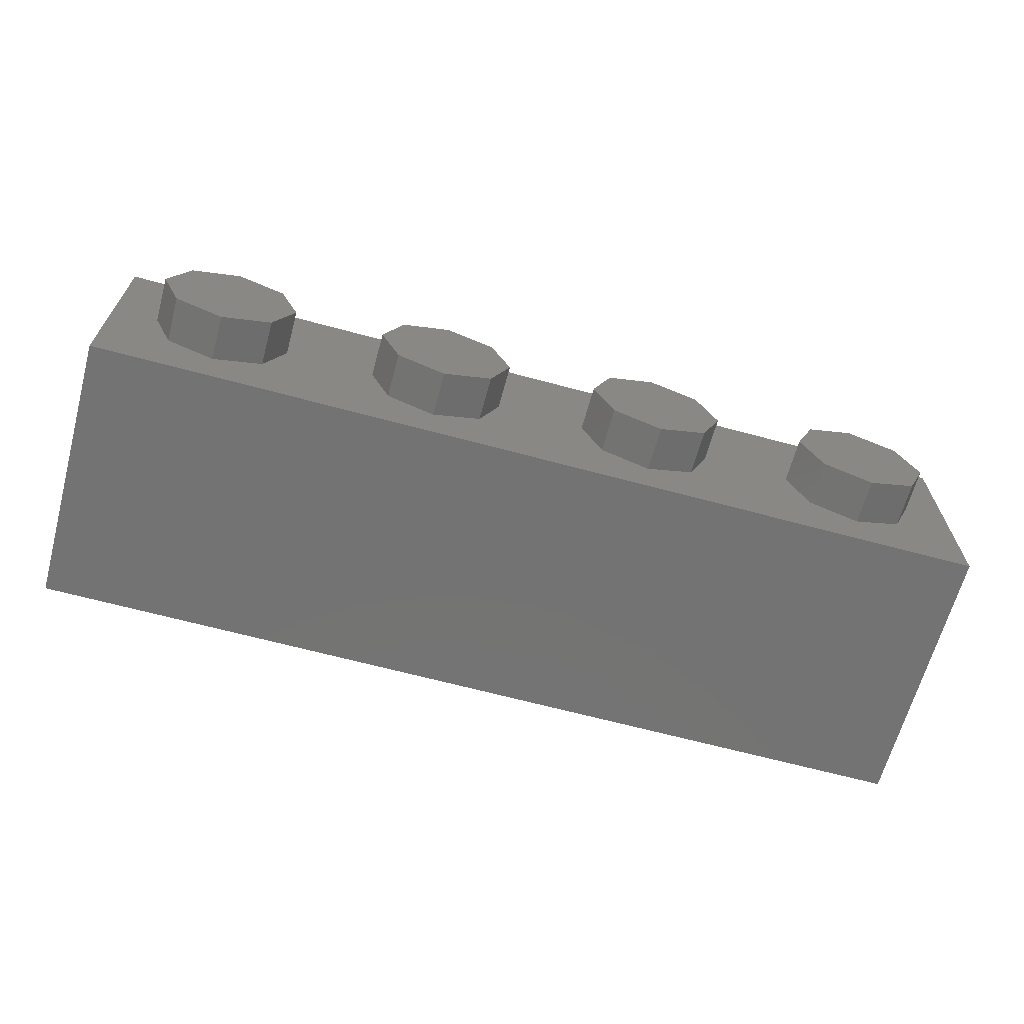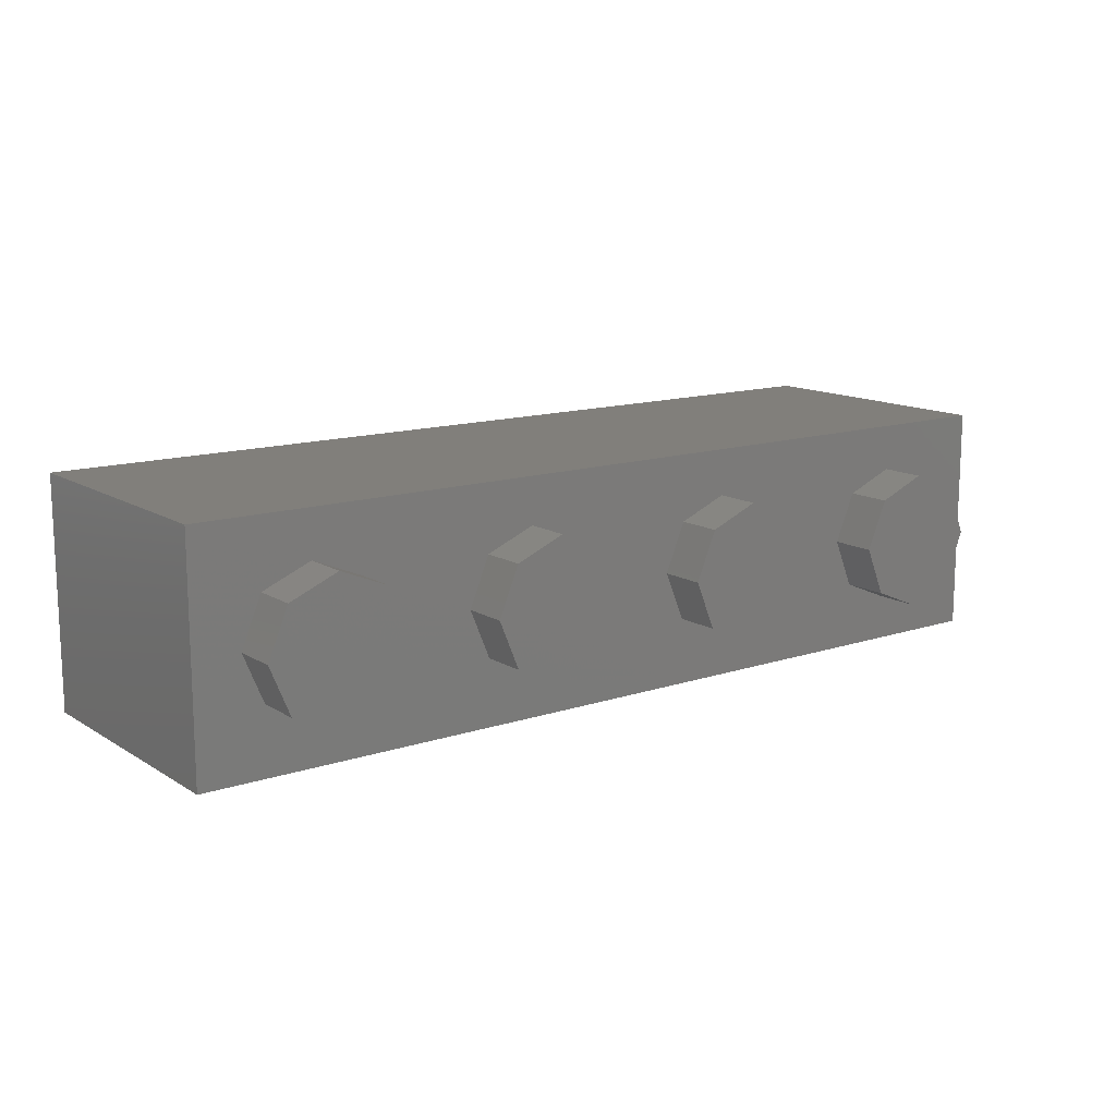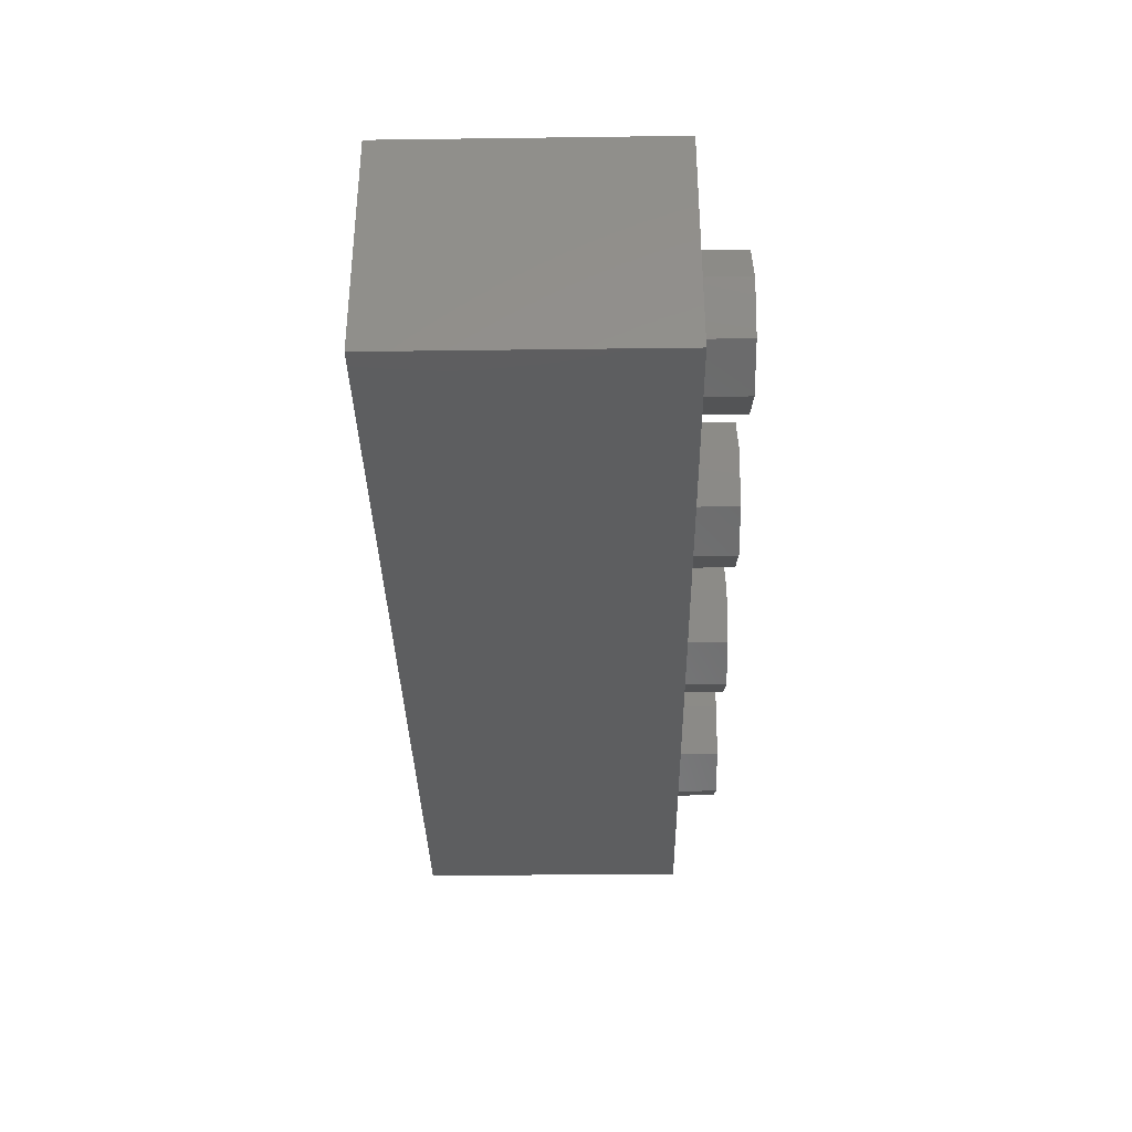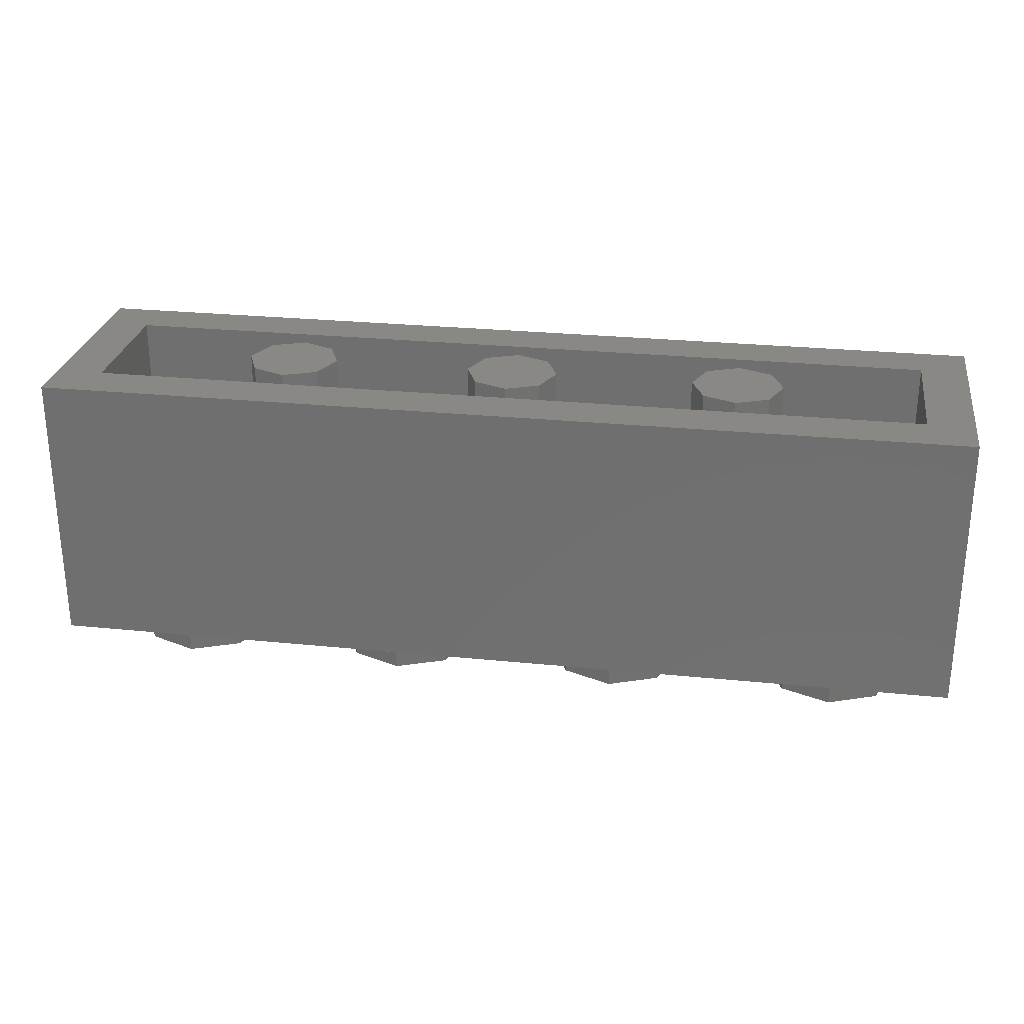
<metadata>
{"format":"stl","ext":"stl","renderer":"f3d","projection":"perspective","resolution":1024,"background":"white","views":[{"elev":-65.5,"azim":-15.2,"up":"+Z"},{"elev":13.4,"azim":-36.7,"up":"+Z"},{"elev":-34.4,"azim":-89.0,"up":"+Z"},{"elev":26.7,"azim":9.0,"up":"+Y"}]}
</metadata>
<code>
# stl→obj: 307 verts, 538 faces
v -0.64 0.96 0
v -0.6869 0.96 -0.1131
v -0.8 0.96 0
v -0.8 0.96 -0.16
v -0.9131 0.96 -0.1131
v -0.96 0.96 -0
v -0.9131 0.96 0.1131
v -0.8 0.96 0.16
v -0.6869 0.96 0.1131
v 0.16 0.96 0
v 0.1131 0.96 -0.1131
v 0 0.96 0
v 0 0.96 -0.16
v -0.1131 0.96 -0.1131
v -0.16 0.96 -0
v -0.1131 0.96 0.1131
v -0 0.96 0.16
v 0.1131 0.96 0.1131
v 0.96 0.96 0
v 0.9131 0.96 -0.1131
v 0.8 0.96 0
v 0.8 0.96 -0.16
v 0.6869 0.96 -0.1131
v 0.64 0.96 -0
v 0.6869 0.96 0.1131
v 0.8 0.96 0.16
v 0.9131 0.96 0.1131
v -1.52 0.96 -0.4
v -1.217 0.5952 -0.4
v -1.239 0.5852 -0.4
v -0.7772 0.728 -0.4
v -0.7596 0.748 -0.4
v -0.6748 0.754 -0.4
v -1.26 0.5752 -0.4
v -1.25 0.5536 -0.4
v -1.274 0.5188 -0.4
v -0.6028 0.8184 -0.4
v -0.6012 0.8016 -0.4
v -0.64 0.7772 -0.4
v 0.64 0.96 -0.4
v -0.2852 0.754 -0.4
v -0.32 0.7772 -0.4
v -0.7063 0.7263 -0.4
v -0.826 0.6432 -0.4
v -0.8044 0.6872 -0.4
v 0.1152 0.4324 -0.4
v 0.0652 0.4888 -0.4
v 0.0948 0.4644 -0.4
v -0.4052 0.8224 -0.4
v -0.4068 0.8056 -0.4
v -0.452 0.8344 -0.4
v 0.144 0.3436 -0.4
v 0.1324 0.3904 -0.4
v -0.508 0.8344 -0.4
v -0.5532 0.8056 -0.4
v -0.5548 0.8224 -0.4
v -0.6196 0.6948 -0.4
v -0.5892 0.7104 -0.4
v -0.588 0.696 -0.4
v -0.48 0.5 -0.4
v -0.9325 0.5 -0.4
v -1.207 0.5736 -0.4
v -1.149 0.5636 -0.4
v -0.568 0.6976 -0.4
v -0.392 0.6976 -0.4
v -0.452 0.6704 -0.4
v -0.412 0.6992 -0.4
v -1.255 0.4216 -0.4
v -1.52 0.04 -0.4
v -1.275 0.4652 -0.4
v -1.182 0.406 -0.4
v 0.1332 0.1552 -0.4
v -0.2537 0.2737 -0.4
v -0.02745 0.5 -0.4
v -0.48 0.6704 -0.4
v -0.508 0.6704 -0.4
v -1.16 0.416 -0.4
v -1.138 0.426 -0.4
v -0.7063 0.2737 -0.4
v -0.372 0.696 -0.4
v -0.3404 0.6948 -0.4
v -0.3708 0.7104 -0.4
v -0.3588 0.8016 -0.4
v 0.4904 0.6976 -0.4
v 0.4616 0.7136 -0.4
v 0.64 0.04 -0.4
v -0.48 0.04745 -0.4
v 0.16 0.1396 -0.4
v -0.2537 0.7263 -0.4
v -0.1184 0.5968 -0.4
v -0.008 0.534 -0.4
v -0.48 0.9 -0.4
v -1.152 0.4215 -0.4
v -1.148 0.4294 -0.4
v -1.146 0.4386 -0.4
v -1.148 0.4476 -0.4
v -1.192 0.4276 -0.4
v -1.186 0.4201 -0.4
v -1.178 0.4153 -0.4
v -1.169 0.4138 -0.4
v -1.246 0.5797 -0.4
v -1.251 0.5718 -0.4
v -1.253 0.5626 -0.4
v -1.213 0.5811 -0.4
v -1.221 0.5859 -0.4
v -1.23 0.5874 -0.4
v -1.266 0.4493 -0.4
v -1.254 0.4373 -0.4
v -1.243 0.4311 -0.4
v -1.233 0.4316 -0.4
v -1.296 0.5088 -0.4
v -1.281 0.5117 -0.4
v -1.283 0.499 -0.4
v -1.281 0.4826 -0.4
v -0.548 0.6992 -0.4
v -0.5604 0.6993 -0.4
v -0.5542 0.7029 -0.4
v -0.5503 0.708 -0.4
v -0.5492 0.7136 -0.4
v -0.5872 0.705 -0.4
v -0.5825 0.7007 -0.4
v -0.5757 0.6981 -0.4
v -0.5788 0.8204 -0.4
v -0.5879 0.8184 -0.4
v -0.5953 0.8141 -0.4
v -0.6 0.8082 -0.4
v -0.5556 0.8119 -0.4
v -0.5614 0.8169 -0.4
v -0.5695 0.8199 -0.4
v -0.4693 0.6725 -0.4
v -0.4602 0.6786 -0.4
v -0.4541 0.6877 -0.4
v -0.452 0.6984 -0.4
v -0.508 0.6984 -0.4
v -0.5059 0.6877 -0.4
v -0.4998 0.6786 -0.4
v -0.4907 0.6725 -0.4
v -0.48 0.8624 -0.4
v -0.4907 0.8603 -0.4
v -0.508 0.8624 -0.4
v -0.4998 0.8542 -0.4
v -0.5059 0.8451 -0.4
v -0.4541 0.8451 -0.4
v -0.452 0.8624 -0.4
v -0.4602 0.8542 -0.4
v -0.4693 0.8603 -0.4
v -0.3843 0.6981 -0.4
v -0.3775 0.7007 -0.4
v -0.3728 0.705 -0.4
v -0.4108 0.7136 -0.4
v -0.4097 0.708 -0.4
v -0.4058 0.7029 -0.4
v -0.3996 0.6993 -0.4
v -0.3812 0.8204 -0.4
v -0.3905 0.8199 -0.4
v -0.3986 0.8169 -0.4
v -0.4044 0.8119 -0.4
v -0.36 0.8082 -0.4
v -0.3572 0.8184 -0.4
v -0.3647 0.8141 -0.4
v -0.3721 0.8184 -0.4
v -0.1844 0.3775 -0.4
v -0.16 0.5 -0.4
v -0.1844 0.6225 -0.4
v -0.6025 0.2044 -0.4
v -0.48 0.18 -0.4
v -0.3575 0.2044 -0.4
v -0.7756 0.6225 -0.4
v -0.8 0.5 -0.4
v -0.7756 0.3775 -0.4
v -0.3103 0.6697 -0.4
v -0.2583 0.5918 -0.4
v -0.24 0.5 -0.4
v -0.2583 0.4082 -0.4
v -0.3103 0.3303 -0.4
v -0.3882 0.2783 -0.4
v -0.48 0.26 -0.4
v -0.5718 0.2783 -0.4
v -0.6497 0.3303 -0.4
v -0.7017 0.4082 -0.4
v -0.72 0.5 -0.4
v -0.7017 0.5918 -0.4
v -0.6497 0.6697 -0.4
v -1.44 0.96 -0.24
v 1.44 0.96 -0.24
v 1.6 0.96 -0.4
v -1.6 0.96 -0.4
v 1.6 0.96 0.4
v 1.44 0.96 0.24
v -1.44 0.96 0.24
v -1.6 0.96 0.4
v -0.64 0.16 0
v -0.6869 0.16 -0.1131
v -0.8 0.16 -0.16
v -0.9131 0.16 -0.1131
v -0.96 0.16 -0
v -0.9131 0.16 0.1131
v -0.8 0.16 0.16
v -0.6869 0.16 0.1131
v 0.16 0.16 0
v 0.1131 0.16 -0.1131
v 0 0.16 -0.16
v -0.1131 0.16 -0.1131
v -0.16 0.16 -0
v -0.1131 0.16 0.1131
v -0 0.16 0.16
v 0.1131 0.16 0.1131
v 0.96 0.16 0
v 0.9131 0.16 -0.1131
v 0.8 0.16 -0.16
v 0.6869 0.16 -0.1131
v 0.64 0.16 -0
v 0.6869 0.16 0.1131
v 0.8 0.16 0.16
v 0.9131 0.16 0.1131
v -1.44 0.16 0.24
v 1.44 0.16 0.24
v 1.44 0.16 -0.24
v -1.44 0.16 -0.24
v 1.6 0 0.4
v 1.6 0 -0.4
v -1.6 0 -0.4
v -1.6 0 0.4
v -0.96 -0.16 0
v -0.96 0 0
v -1.03 0 0.1697
v -1.03 -0.16 0.1697
v -1.2 0 0.24
v -1.2 -0.16 0.24
v -1.37 0 0.1697
v -1.37 -0.16 0.1697
v -1.44 0 -0
v -1.44 -0.16 -0
v -1.37 0 -0.1697
v -1.37 -0.16 -0.1697
v -1.2 0 -0.24
v -1.2 -0.16 -0.24
v -1.03 0 -0.1697
v -1.03 -0.16 -0.1697
v -0.16 -0.16 0
v -0.16 0 0
v -0.2303 0 0.1697
v -0.2303 -0.16 0.1697
v -0.4 0 0.24
v -0.4 -0.16 0.24
v -0.5697 0 0.1697
v -0.5697 -0.16 0.1697
v -0.64 0 -0
v -0.64 -0.16 -0
v -0.5697 0 -0.1697
v -0.5697 -0.16 -0.1697
v -0.4 0 -0.24
v -0.4 -0.16 -0.24
v -0.2303 0 -0.1697
v -0.2303 -0.16 -0.1697
v 0.64 -0.16 0
v 0.64 0 0
v 0.5697 0 0.1697
v 0.5697 -0.16 0.1697
v 0.4 0 0.24
v 0.4 -0.16 0.24
v 0.2303 0 0.1697
v 0.2303 -0.16 0.1697
v 0.16 0 -0
v 0.16 -0.16 -0
v 0.2303 0 -0.1697
v 0.2303 -0.16 -0.1697
v 0.4 0 -0.24
v 0.4 -0.16 -0.24
v 0.5697 0 -0.1697
v 0.5697 -0.16 -0.1697
v 1.44 -0.16 0
v 1.44 0 0
v 1.37 0 0.1697
v 1.37 -0.16 0.1697
v 1.2 0 0.24
v 1.2 -0.16 0.24
v 1.03 0 0.1697
v 1.03 -0.16 0.1697
v 0.96 0 -0
v 0.96 -0.16 -0
v 1.03 0 -0.1697
v 1.03 -0.16 -0.1697
v 1.2 0 -0.24
v 1.2 -0.16 -0.24
v 1.37 0 -0.1697
v 1.37 -0.16 -0.1697
v -0.1828 0.728 -0.4
v -0.1556 0.6872 -0.4
v 0.1452 0.2832 -0.4
v 0.1416 0.2204 -0.4
v 0.194 0.5744 -0.4
v 0.1468 0.5752 -0.4
v 0.1008 0.5832 -0.4
v 0.056 0.5984 -0.4
v -0.626 0.6904 -0.4
v 0.32 0.6068 -0.4
v 0.2652 0.5864 -0.4
v -0.334 0.6904 -0.4
v 0.4092 0.6616 -0.4
v 0.3664 0.6296 -0.4
v -0.134 0.6432 -0.4
v -1.119 0.4984 -0.4
v -1.2 -0.16 0
v -0.4 -0.16 0
v 0.4 -0.16 0
v 1.2 -0.16 0
f 1 2 3
f 2 4 3
f 4 5 3
f 5 6 3
f 6 7 3
f 7 8 3
f 8 9 3
f 9 1 3
f 10 11 12
f 11 13 12
f 13 14 12
f 14 15 12
f 15 16 12
f 16 17 12
f 17 18 12
f 18 10 12
f 19 20 21
f 20 22 21
f 22 23 21
f 23 24 21
f 24 25 21
f 25 26 21
f 26 27 21
f 27 19 21
f 28 29 30
f 31 32 33
f 34 35 36
f 37 38 39
f 29 28 37
f 40 41 42
f 43 44 45
f 46 47 48
f 49 50 51
f 52 46 53
f 54 55 56
f 34 28 30
f 57 58 59
f 59 60 57
f 43 61 44
f 62 32 63
f 64 60 59
f 65 66 67
f 68 69 70
f 71 69 68
f 72 73 74
f 75 60 76
f 66 60 75
f 77 78 79
f 80 81 60
f 42 82 83
f 84 85 40
f 86 84 40
f 87 69 79
f 86 88 84
f 87 88 86
f 86 69 87
f 89 90 74
f 74 90 91
f 40 92 28
f 78 77 93
f 78 93 94
f 78 94 95
f 78 95 96
f 71 97 98
f 71 98 99
f 71 99 100
f 71 100 77
f 30 101 34
f 101 102 34
f 102 103 34
f 103 35 34
f 62 104 29
f 104 105 29
f 105 106 29
f 106 30 29
f 68 70 107
f 68 107 108
f 68 108 109
f 68 109 110
f 111 36 112
f 111 112 113
f 111 113 114
f 111 114 70
f 115 64 116
f 115 116 117
f 115 117 118
f 115 118 119
f 59 58 120
f 59 120 121
f 59 121 122
f 59 122 64
f 123 124 37
f 124 125 37
f 125 126 37
f 126 38 37
f 55 127 56
f 127 128 56
f 128 129 56
f 129 123 56
f 66 75 130
f 66 130 131
f 66 131 132
f 66 132 133
f 76 134 135
f 76 135 136
f 76 136 137
f 76 137 75
f 138 139 140
f 139 141 140
f 141 142 140
f 142 54 140
f 51 143 144
f 143 145 144
f 145 146 144
f 146 138 144
f 80 65 147
f 80 147 148
f 80 148 149
f 80 149 82
f 67 150 151
f 67 151 152
f 67 152 153
f 67 153 65
f 154 155 49
f 155 156 49
f 156 157 49
f 157 50 49
f 83 158 159
f 158 160 159
f 160 161 159
f 161 154 159
f 74 73 162
f 74 162 163
f 74 163 164
f 74 164 89
f 87 79 165
f 87 165 166
f 87 166 167
f 87 167 73
f 61 43 168
f 61 168 169
f 61 169 170
f 61 170 79
f 60 171 172
f 60 172 173
f 60 173 174
f 60 174 175
f 60 175 176
f 60 176 177
f 60 177 178
f 60 178 179
f 60 179 180
f 60 180 181
f 60 181 182
f 60 182 183
f 184 185 186
f 184 186 187
f 188 189 190
f 188 190 191
f 191 190 184
f 191 184 187
f 185 189 188
f 185 188 186
f 1 192 193
f 1 193 2
f 2 193 194
f 2 194 4
f 4 194 195
f 4 195 5
f 5 195 196
f 5 196 6
f 6 196 197
f 6 197 7
f 7 197 198
f 7 198 8
f 8 198 199
f 8 199 9
f 9 199 192
f 9 192 1
f 10 200 201
f 10 201 11
f 11 201 202
f 11 202 13
f 13 202 203
f 13 203 14
f 14 203 204
f 14 204 15
f 15 204 205
f 15 205 16
f 16 205 206
f 16 206 17
f 17 206 207
f 17 207 18
f 18 207 200
f 18 200 10
f 19 208 209
f 19 209 20
f 20 209 210
f 20 210 22
f 22 210 211
f 22 211 23
f 23 211 212
f 23 212 24
f 24 212 213
f 24 213 25
f 25 213 214
f 25 214 26
f 26 214 215
f 26 215 27
f 27 215 208
f 27 208 19
f 216 217 218
f 216 218 219
f 216 190 189
f 216 189 217
f 219 184 190
f 219 190 216
f 218 185 184
f 218 184 219
f 217 189 185
f 217 185 218
f 186 188 220
f 186 220 221
f 191 187 222
f 191 222 223
f 188 191 223
f 188 223 220
f 223 222 221
f 223 221 220
f 224 225 226
f 224 226 227
f 227 226 228
f 227 228 229
f 229 228 230
f 229 230 231
f 231 230 232
f 231 232 233
f 233 232 234
f 233 234 235
f 235 234 236
f 235 236 237
f 237 236 238
f 237 238 239
f 239 238 225
f 239 225 224
f 240 241 242
f 240 242 243
f 243 242 244
f 243 244 245
f 245 244 246
f 245 246 247
f 247 246 248
f 247 248 249
f 249 248 250
f 249 250 251
f 251 250 252
f 251 252 253
f 253 252 254
f 253 254 255
f 255 254 241
f 255 241 240
f 256 257 258
f 256 258 259
f 259 258 260
f 259 260 261
f 261 260 262
f 261 262 263
f 263 262 264
f 263 264 265
f 265 264 266
f 265 266 267
f 267 266 268
f 267 268 269
f 269 268 270
f 269 270 271
f 271 270 257
f 271 257 256
f 272 273 274
f 272 274 275
f 275 274 276
f 275 276 277
f 277 276 278
f 277 278 279
f 279 278 280
f 279 280 281
f 281 280 282
f 281 282 283
f 283 282 284
f 283 284 285
f 285 284 286
f 285 286 287
f 287 286 273
f 287 273 272
f 39 38 58
f 39 58 57
f 56 123 140
f 56 140 54
f 37 28 140
f 37 140 123
f 45 31 33
f 45 33 43
f 89 41 288
f 89 288 289
f 111 28 34
f 111 34 36
f 37 39 33
f 37 33 32
f 52 290 291
f 52 291 91
f 292 293 294
f 292 294 295
f 60 183 296
f 60 296 57
f 36 35 97
f 36 97 110
f 292 295 297
f 292 297 298
f 299 171 60
f 299 60 81
f 47 46 52
f 47 52 91
f 300 301 297
f 300 297 295
f 90 89 289
f 90 289 302
f 133 51 50
f 133 50 150
f 97 71 68
f 97 68 110
f 300 295 288
f 300 288 85
f 83 159 40
f 83 40 42
f 69 28 111
f 69 111 70
f 54 134 119
f 54 119 55
f 37 32 62
f 37 62 29
f 119 134 76
f 119 76 115
f 288 41 40
f 288 40 85
f 303 44 61
f 303 61 96
f 67 66 133
f 67 133 150
f 96 62 63
f 96 63 303
f 72 74 91
f 72 91 291
f 60 64 115
f 60 115 76
f 79 78 96
f 79 96 61
f 66 65 80
f 66 80 60
f 79 69 71
f 79 71 77
f 42 81 80
f 42 80 82
f 73 72 88
f 73 88 87
f 51 144 154
f 51 154 49
f 40 159 154
f 40 154 144
f 138 92 40
f 138 40 144
f 138 140 28
f 138 28 92
f 86 40 186
f 86 186 221
f 222 187 28
f 222 28 69
f 69 86 221
f 69 221 222
f 304 224 227
f 304 227 229
f 304 229 231
f 304 231 233
f 304 233 235
f 304 235 237
f 304 237 239
f 304 239 224
f 305 240 243
f 305 243 245
f 305 245 247
f 305 247 249
f 305 249 251
f 305 251 253
f 305 253 255
f 305 255 240
f 306 256 259
f 306 259 261
f 306 261 263
f 306 263 265
f 306 265 267
f 306 267 269
f 306 269 271
f 306 271 256
f 307 272 275
f 307 275 277
f 307 277 279
f 307 279 281
f 307 281 283
f 307 283 285
f 307 285 287
f 307 287 272
f 303 31 45
f 303 45 44
f 302 289 91
f 302 91 90
f 96 95 94
f 96 94 93
f 96 93 77
f 96 77 100
f 96 100 99
f 96 99 98
f 96 98 97
f 35 103 62
f 103 102 62
f 102 101 62
f 101 30 62
f 30 106 62
f 106 105 62
f 105 104 62
f 110 109 108
f 110 108 107
f 110 107 70
f 110 70 114
f 110 114 113
f 110 113 112
f 110 112 36
f 119 118 117
f 119 117 116
f 119 116 64
f 119 64 122
f 119 122 121
f 119 121 120
f 119 120 58
f 38 126 55
f 126 125 55
f 125 124 55
f 124 123 55
f 123 129 55
f 129 128 55
f 128 127 55
f 133 132 131
f 133 131 130
f 133 130 75
f 133 75 137
f 133 137 136
f 133 136 135
f 133 135 134
f 54 142 51
f 142 141 51
f 141 139 51
f 139 138 51
f 138 146 51
f 146 145 51
f 145 143 51
f 82 149 148
f 82 148 147
f 82 147 65
f 82 65 153
f 82 153 152
f 82 152 151
f 82 151 150
f 50 157 83
f 157 156 83
f 156 155 83
f 155 154 83
f 154 161 83
f 161 160 83
f 160 158 83
f 42 41 299
f 42 299 81
f 296 33 39
f 296 39 57
f 89 171 299
f 89 299 41
f 43 33 296
f 43 296 183
f 62 96 97
f 62 97 35
f 83 82 150
f 83 150 50
f 51 133 134
f 51 134 54
f 55 119 58
f 55 58 38
f 32 31 303
f 32 303 63
f 91 289 288
f 91 288 295
f 91 295 294
f 91 294 47
f 47 294 293
f 47 293 48
f 46 48 293
f 46 293 292
f 72 85 84
f 72 84 88
f 291 300 85
f 291 85 72
f 290 301 300
f 290 300 291
f 52 297 301
f 52 301 290
f 53 298 297
f 53 297 52
f 46 292 298
f 46 298 53
f 171 89 164
f 171 164 172
f 172 164 163
f 172 163 173
f 173 163 162
f 173 162 174
f 174 162 73
f 174 73 175
f 175 73 167
f 175 167 176
f 176 167 166
f 176 166 177
f 177 166 165
f 177 165 178
f 178 165 79
f 178 79 179
f 179 79 170
f 179 170 180
f 180 170 169
f 180 169 181
f 181 169 168
f 181 168 182
f 182 168 43
f 182 43 183

</code>
